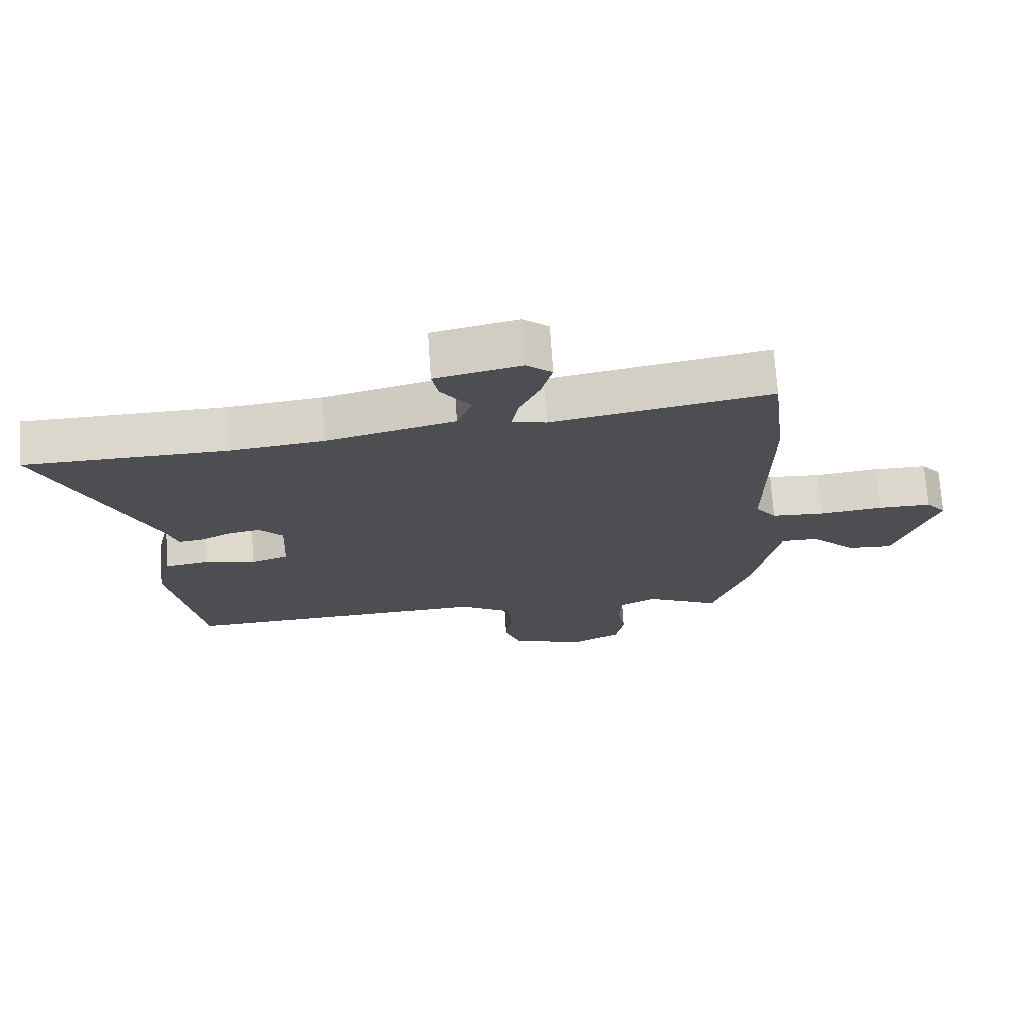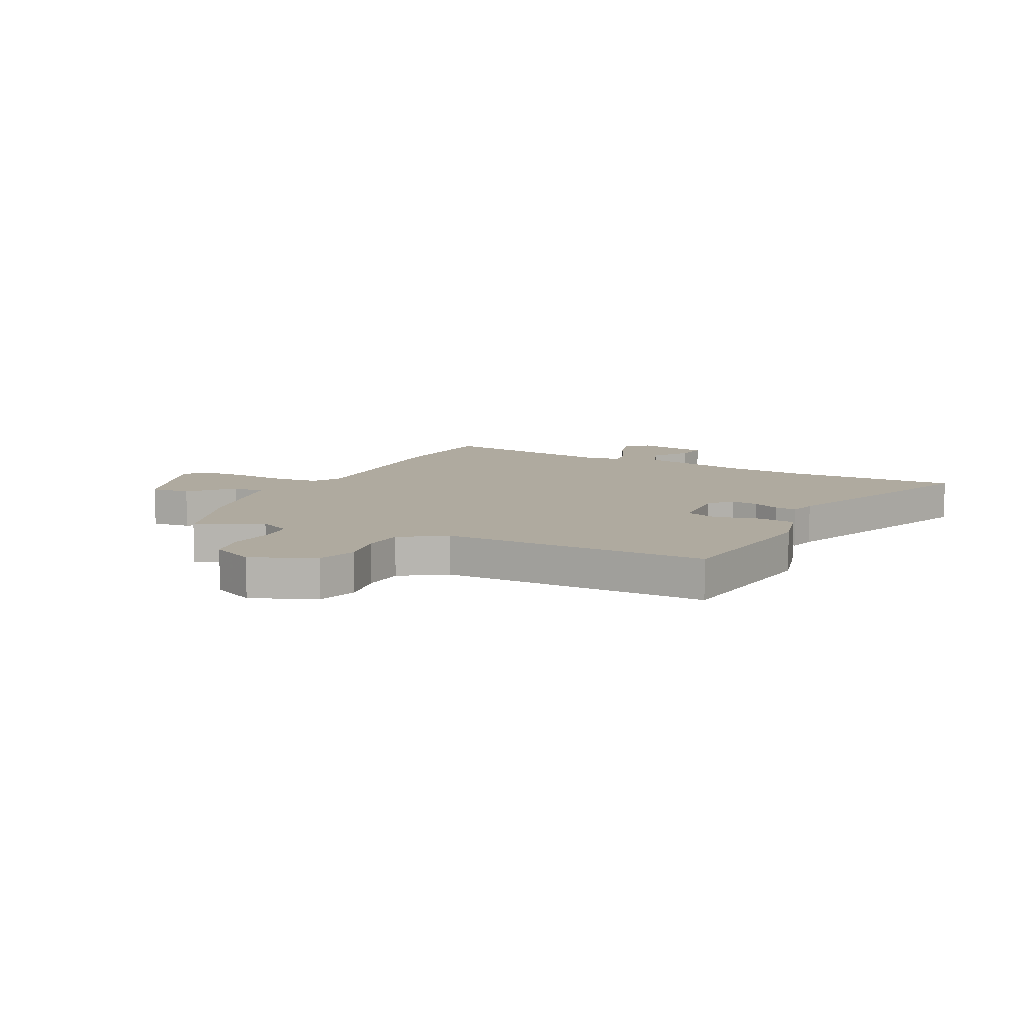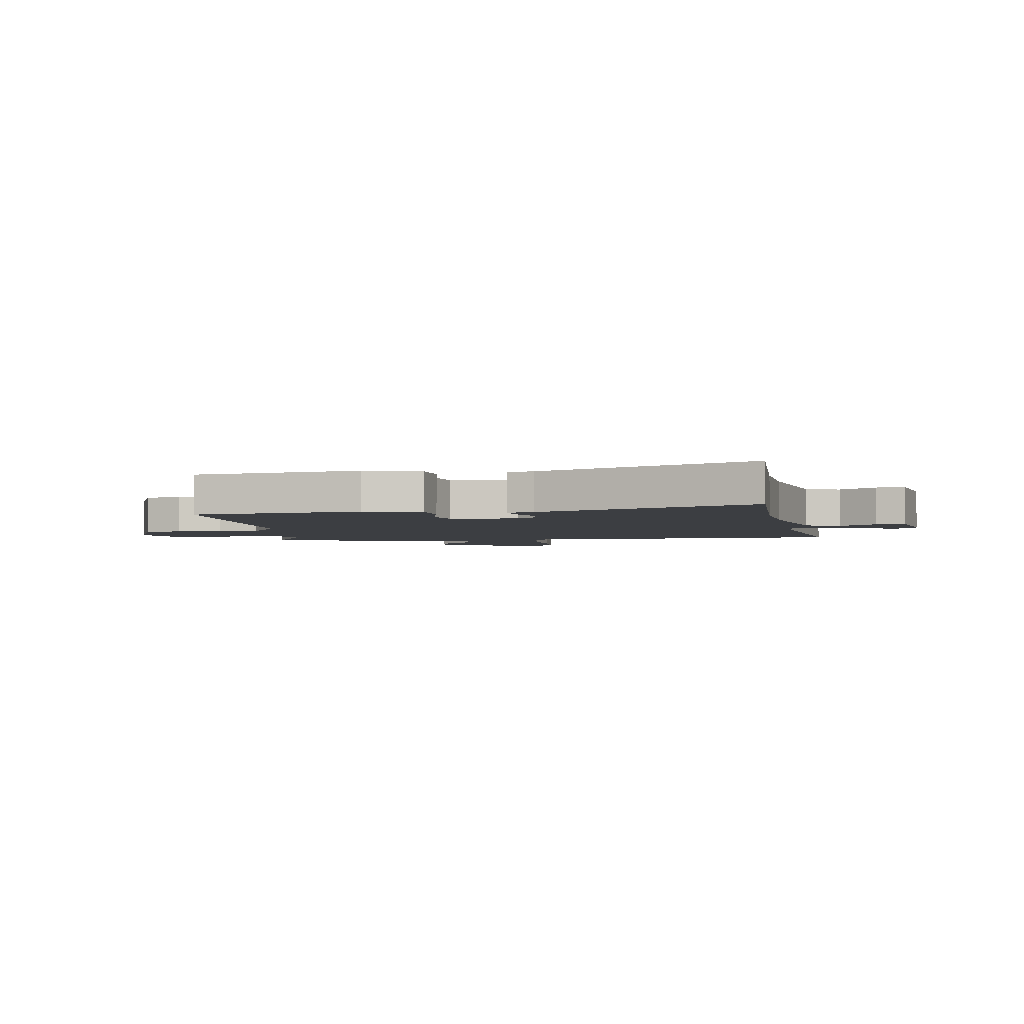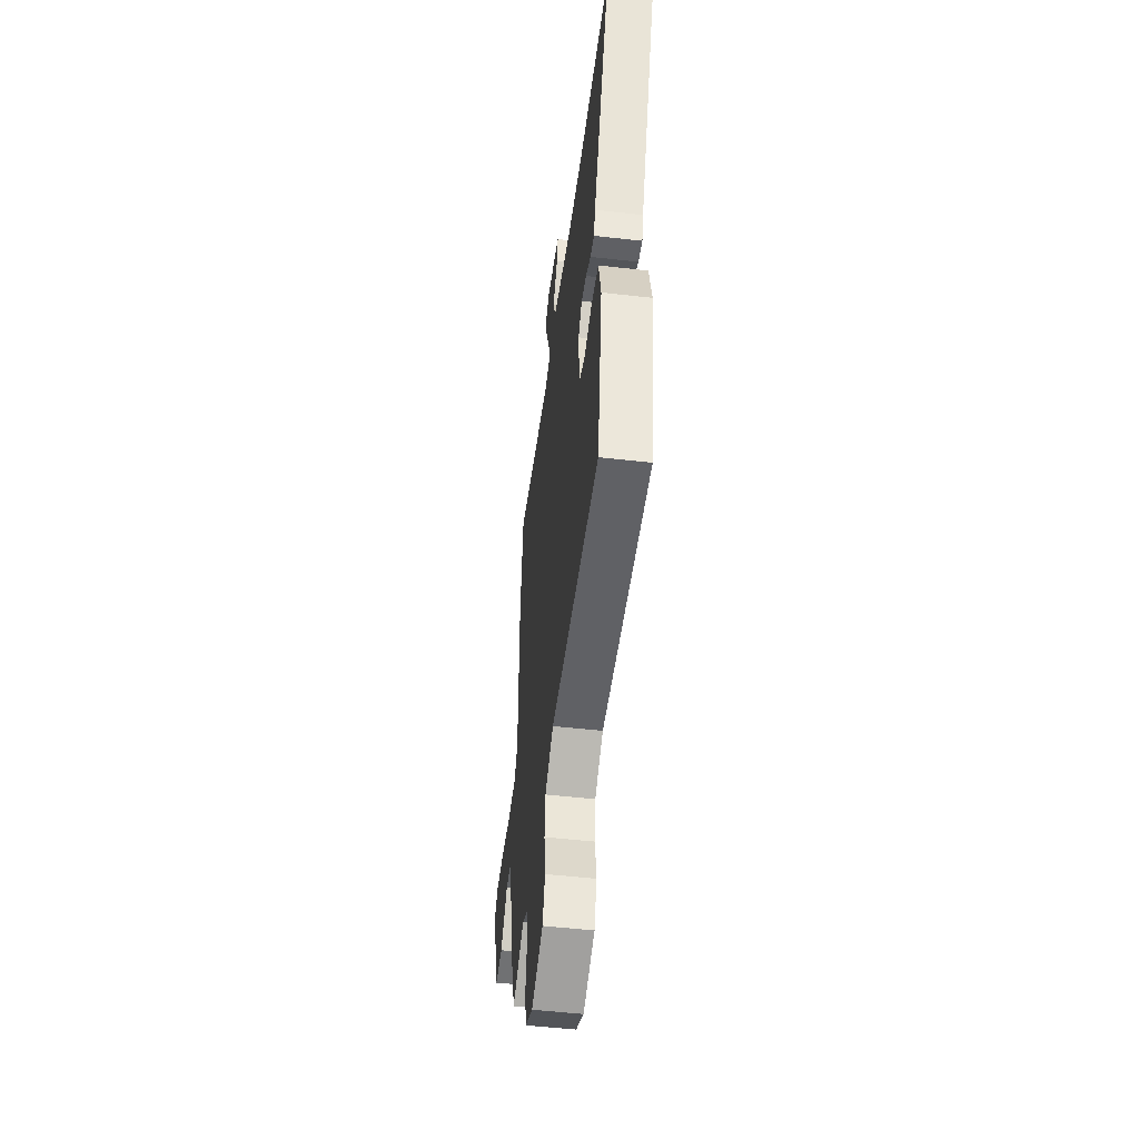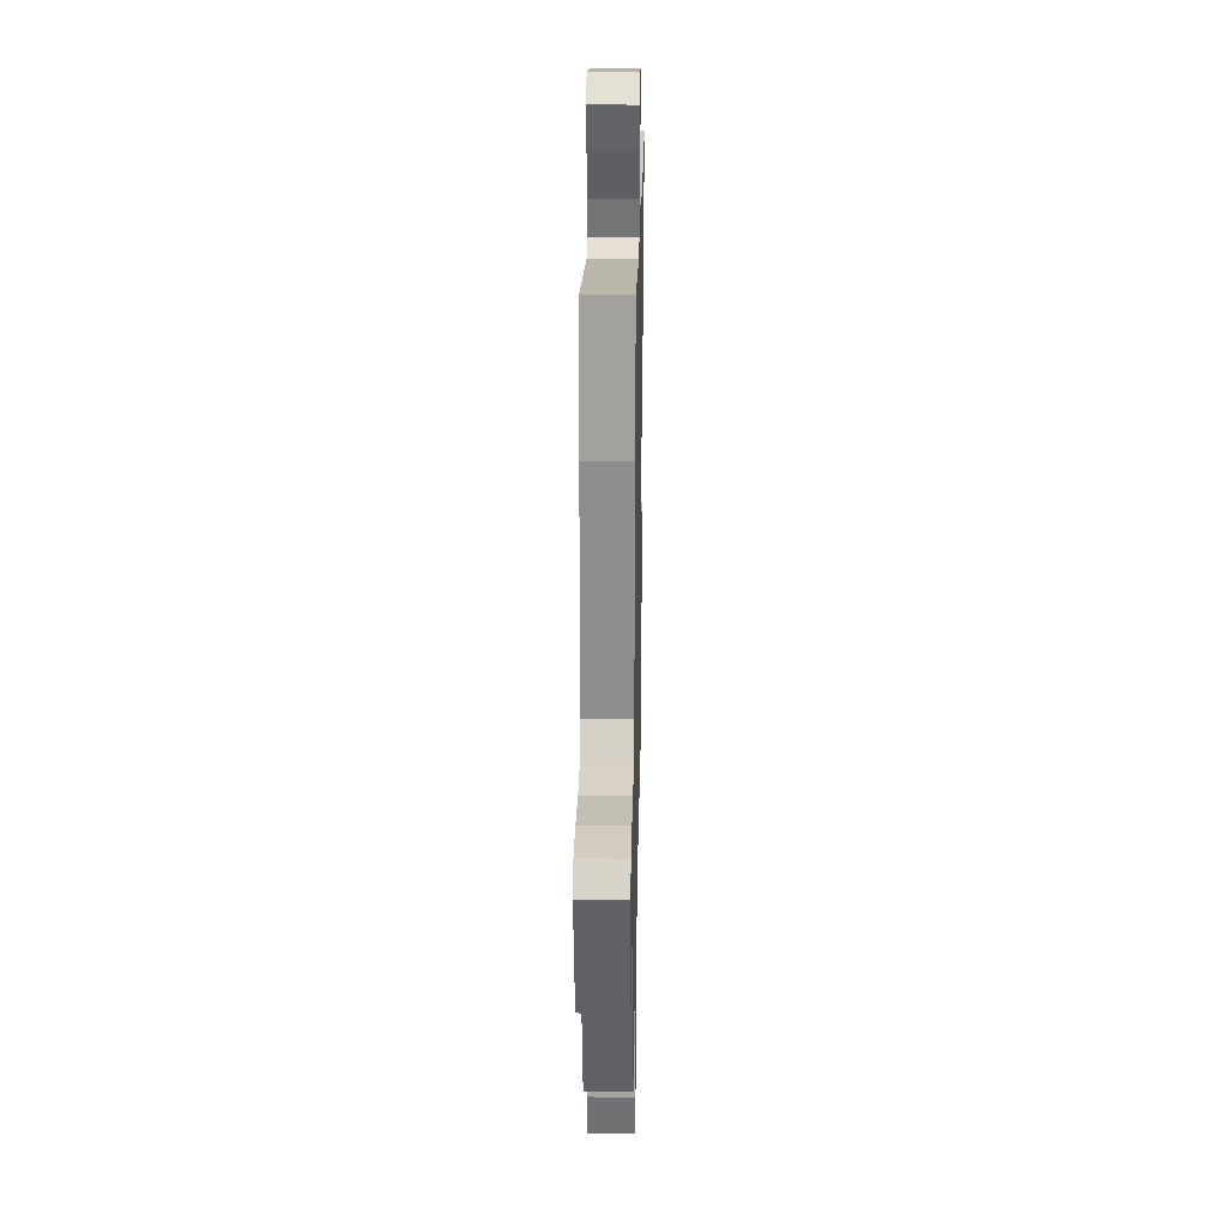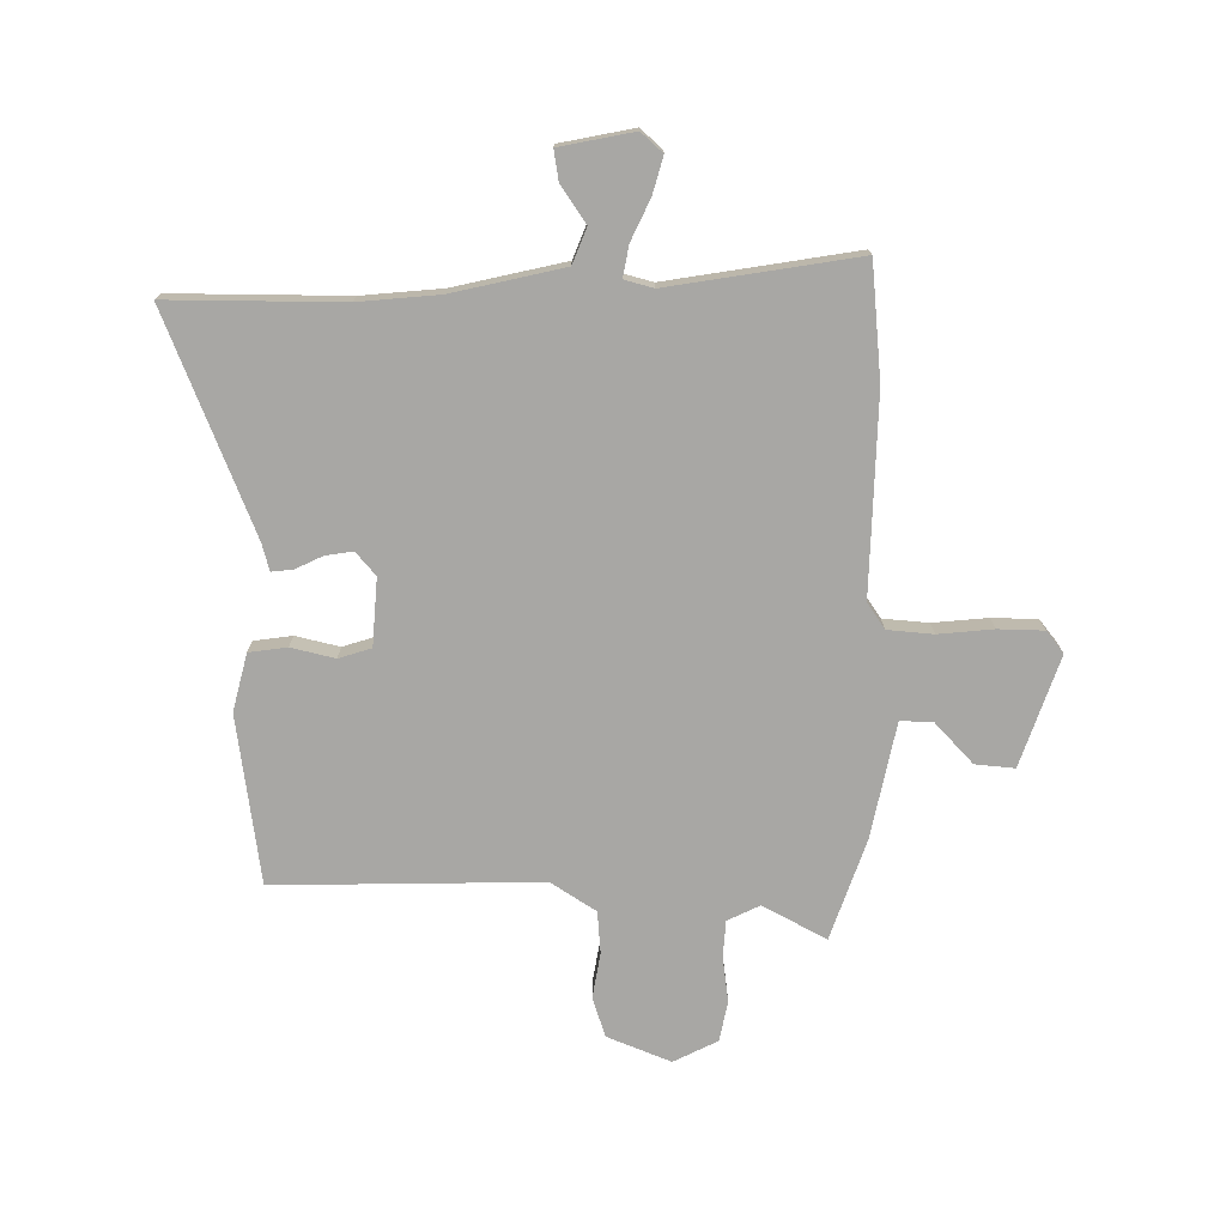
<metadata>
{"format":"obj","ext":"obj","renderer":"f3d","projection":"perspective","resolution":1024,"background":"white","views":[{"elev":72.5,"azim":-3.8,"up":"+Z"},{"elev":9.5,"azim":-155.4,"up":"+Y"},{"elev":-3.4,"azim":-82.9,"up":"+Y"},{"elev":-51.1,"azim":-97.1,"up":"+Z"},{"elev":24.7,"azim":91.1,"up":"+Z"},{"elev":-74.6,"azim":-1.8,"up":"+Y"}]}
</metadata>
<code>
v 0.48 0.07 -0.564
v 0.363 0.07 -0.505
v 0.305 0.07 -0.535
v 0.302 0.07 -0.603
v 0.315 0.07 -0.685
v 0.302 0.07 -0.758
v 0.223 0.07 -0.8
v 0.106 0.07 -0.756
v 0.081 0.07 -0.684
v 0.093 0.07 -0.601
v 0.085 0.07 -0.525
v 0.002 0.07 -0.474
v -0.482 0.07 -0.495
v -0.532 0.07 -0.189
v -0.508 0.07 -0.084
v -0.439 0.07 -0.073
v -0.359 0.07 -0.09
v -0.3 0.07 -0.07
v -0.294 0.07 0.053
v -0.331 0.07 0.094
v -0.381 0.07 0.085
v -0.43 0.07 0.06
v -0.469 0.07 0.055
v -0.483 0.07 0.103
v -0.652 0.07 0.497
v -0.336 0.07 0.503
v -0.19 0.07 0.52
v 0.011 0.07 0.571
v 0.035 0.07 0.636
v -0.012 0.07 0.702
v -0.022 0.07 0.756
v 0.112 0.07 0.786
v 0.152 0.07 0.752
v 0.135 0.07 0.685
v 0.102 0.07 0.61
v 0.093 0.07 0.553
v 0.146 0.07 0.54
v 0.488 0.07 0.604
v 0.513 0.07 0.394
v 0.512 0.07 0.034
v 0.545 0.07 -0.012
v 0.628 0.07 -0.017
v 0.728 0.07 -0.005
v 0.811 0.07 -0.005
v 0.843 0.07 -0.044
v 0.779 0.07 -0.246
v 0.707 0.07 -0.241
v 0.636 0.07 -0.169
v 0.577 0.07 -0.169
v 0.539 0.07 -0.38
v 0.48 0 -0.564
v 0.363 0 -0.505
v 0.305 0 -0.535
v 0.302 0 -0.603
v 0.315 0 -0.685
v 0.302 0 -0.758
v 0.223 0 -0.8
v 0.106 0 -0.756
v 0.081 0 -0.684
v 0.093 0 -0.601
v 0.085 0 -0.525
v 0.002 0 -0.474
v -0.482 0 -0.495
v -0.532 0 -0.189
v -0.508 0 -0.084
v -0.439 0 -0.073
v -0.359 0 -0.09
v -0.3 0 -0.07
v -0.294 0 0.053
v -0.331 0 0.094
v -0.381 0 0.085
v -0.43 0 0.06
v -0.469 0 0.055
v -0.483 0 0.103
v -0.652 0 0.497
v -0.336 0 0.503
v -0.19 0 0.52
v 0.011 0 0.571
v 0.035 0 0.636
v -0.012 0 0.702
v -0.022 0 0.756
v 0.112 0 0.786
v 0.152 0 0.752
v 0.135 0 0.685
v 0.102 0 0.61
v 0.093 0 0.553
v 0.146 0 0.54
v 0.488 0 0.604
v 0.513 0 0.394
v 0.512 0 0.034
v 0.545 0 -0.012
v 0.628 0 -0.017
v 0.728 0 -0.005
v 0.811 0 -0.005
v 0.843 0 -0.044
v 0.779 0 -0.246
v 0.707 0 -0.241
v 0.636 0 -0.169
v 0.577 0 -0.169
v 0.539 0 -0.38
f 49 50 1 2
f 46 47 48
f 45 46 48
f 44 45 48
f 43 44 48
f 42 43 48
f 41 42 48 49
f 49 2 3
f 41 49 3
f 40 41 3
f 39 40 3
f 38 39 3
f 37 38 3
f 33 34 35
f 32 33 35
f 31 32 35
f 30 31 35
f 29 30 35
f 28 29 35 36
f 37 3 4
f 36 37 4
f 28 36 4
f 27 28 4
f 24 25 26
f 24 26 27
f 23 24 27
f 22 23 27
f 21 22 27
f 15 16 17
f 14 15 17
f 13 14 17
f 12 13 17
f 11 12 17 18
f 8 9 10
f 7 8 10
f 6 7 10
f 5 6 10
f 4 5 10
f 4 10 11
f 11 18 19
f 4 11 19
f 27 4 19
f 27 19 20
f 20 21 27
f 52 51 100 99
f 98 97 96
f 98 96 95
f 98 95 94
f 98 94 93
f 98 93 92
f 99 98 92 91
f 53 52 99
f 53 99 91
f 53 91 90
f 53 90 89
f 53 89 88
f 53 88 87
f 85 84 83
f 85 83 82
f 85 82 81
f 85 81 80
f 85 80 79
f 86 85 79 78
f 54 53 87
f 54 87 86
f 54 86 78
f 54 78 77
f 76 75 74
f 77 76 74
f 77 74 73
f 77 73 72
f 77 72 71
f 67 66 65
f 67 65 64
f 67 64 63
f 67 63 62
f 68 67 62 61
f 60 59 58
f 60 58 57
f 60 57 56
f 60 56 55
f 60 55 54
f 61 60 54
f 69 68 61
f 69 61 54
f 69 54 77
f 70 69 77
f 77 71 70
f 1 51 52 2
f 2 52 53 3
f 3 53 54 4
f 4 54 55 5
f 5 55 56 6
f 6 56 57 7
f 7 57 58 8
f 8 58 59 9
f 9 59 60 10
f 10 60 61 11
f 11 61 62 12
f 12 62 63 13
f 13 63 64 14
f 14 64 65 15
f 15 65 66 16
f 16 66 67 17
f 17 67 68 18
f 18 68 69 19
f 19 69 70 20
f 20 70 71 21
f 21 71 72 22
f 22 72 73 23
f 23 73 74 24
f 24 74 75 25
f 25 75 76 26
f 26 76 77 27
f 27 77 78 28
f 28 78 79 29
f 29 79 80 30
f 30 80 81 31
f 31 81 82 32
f 32 82 83 33
f 33 83 84 34
f 34 84 85 35
f 35 85 86 36
f 36 86 87 37
f 37 87 88 38
f 38 88 89 39
f 39 89 90 40
f 40 90 91 41
f 41 91 92 42
f 42 92 93 43
f 43 93 94 44
f 44 94 95 45
f 45 95 96 46
f 46 96 97 47
f 47 97 98 48
f 48 98 99 49
f 49 99 100 50
f 50 100 51 1

</code>
